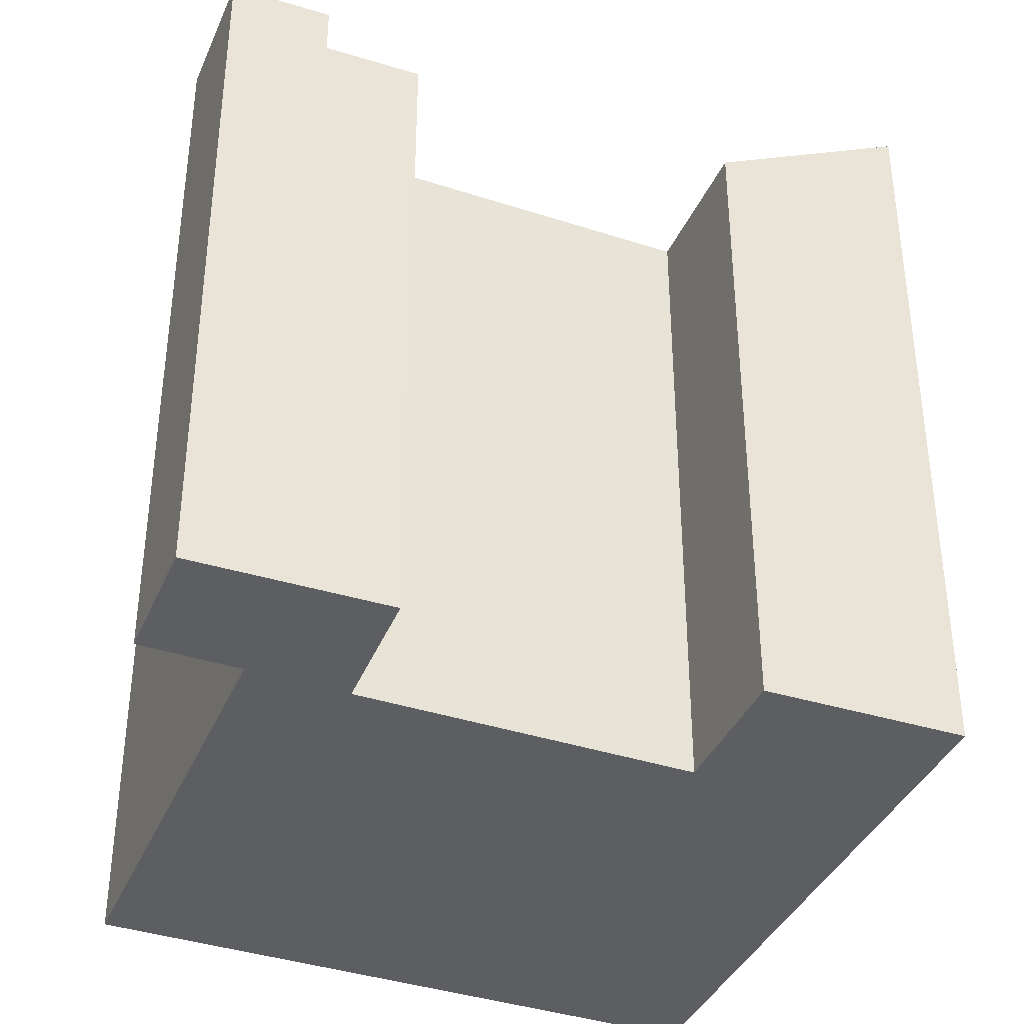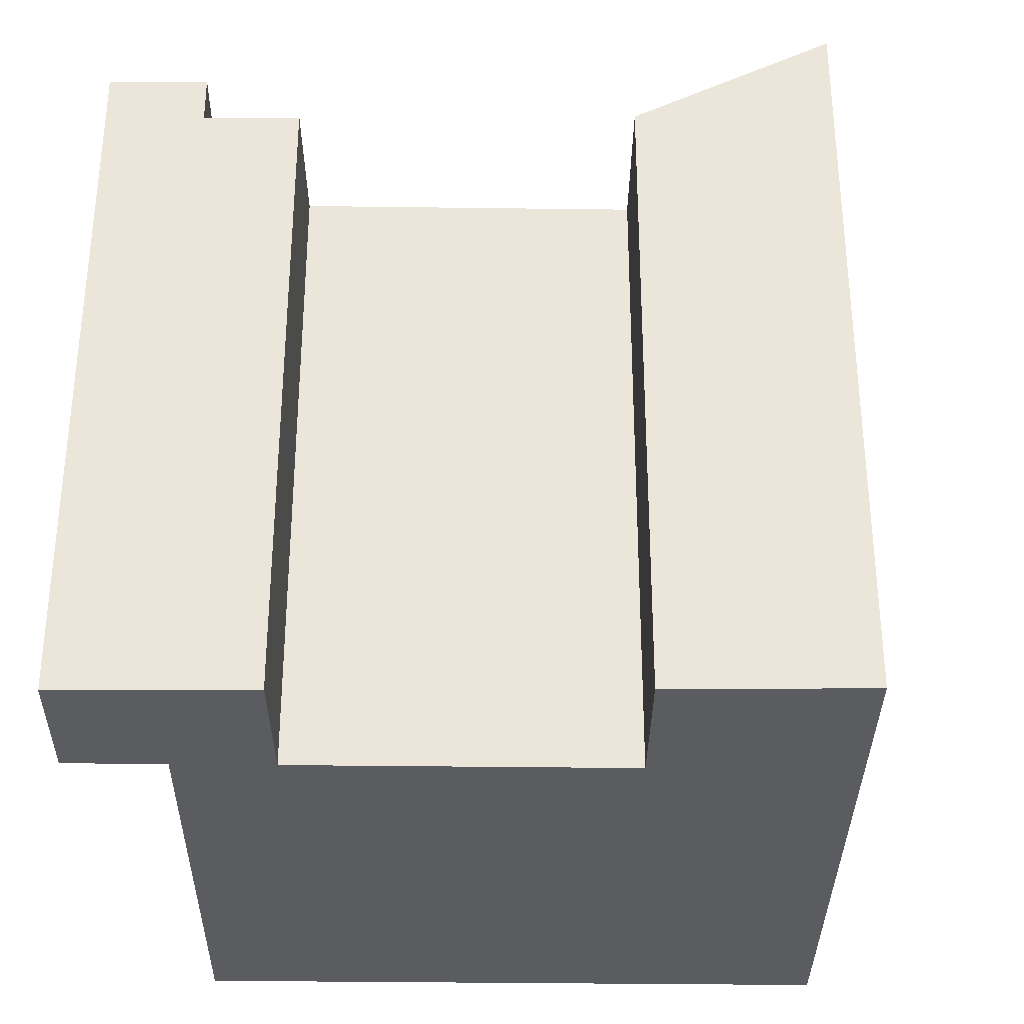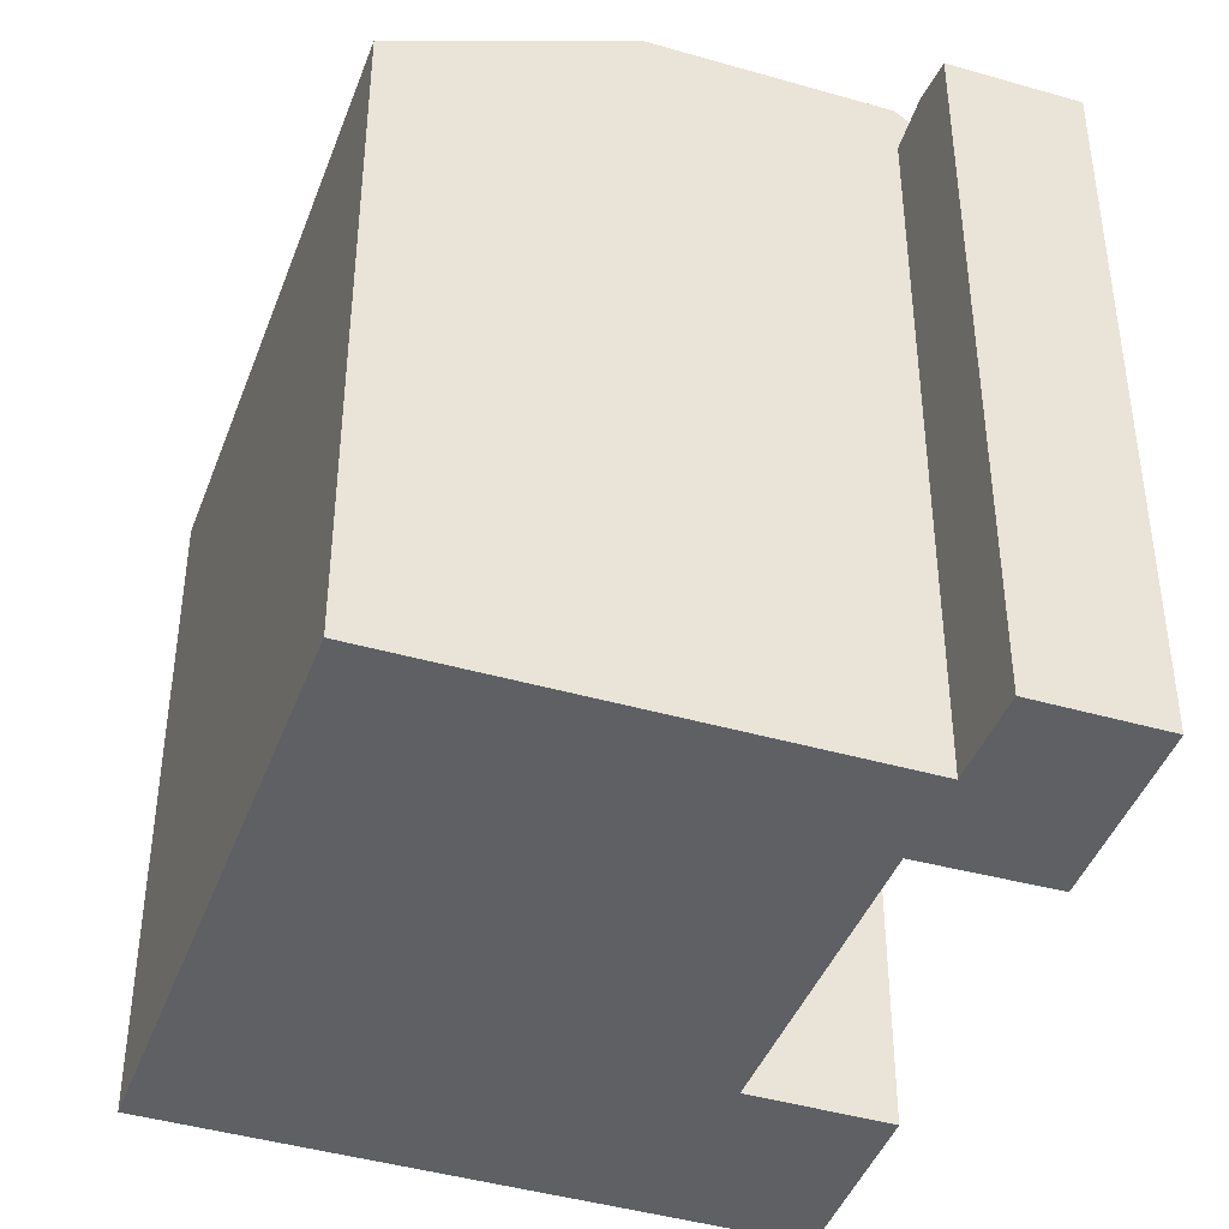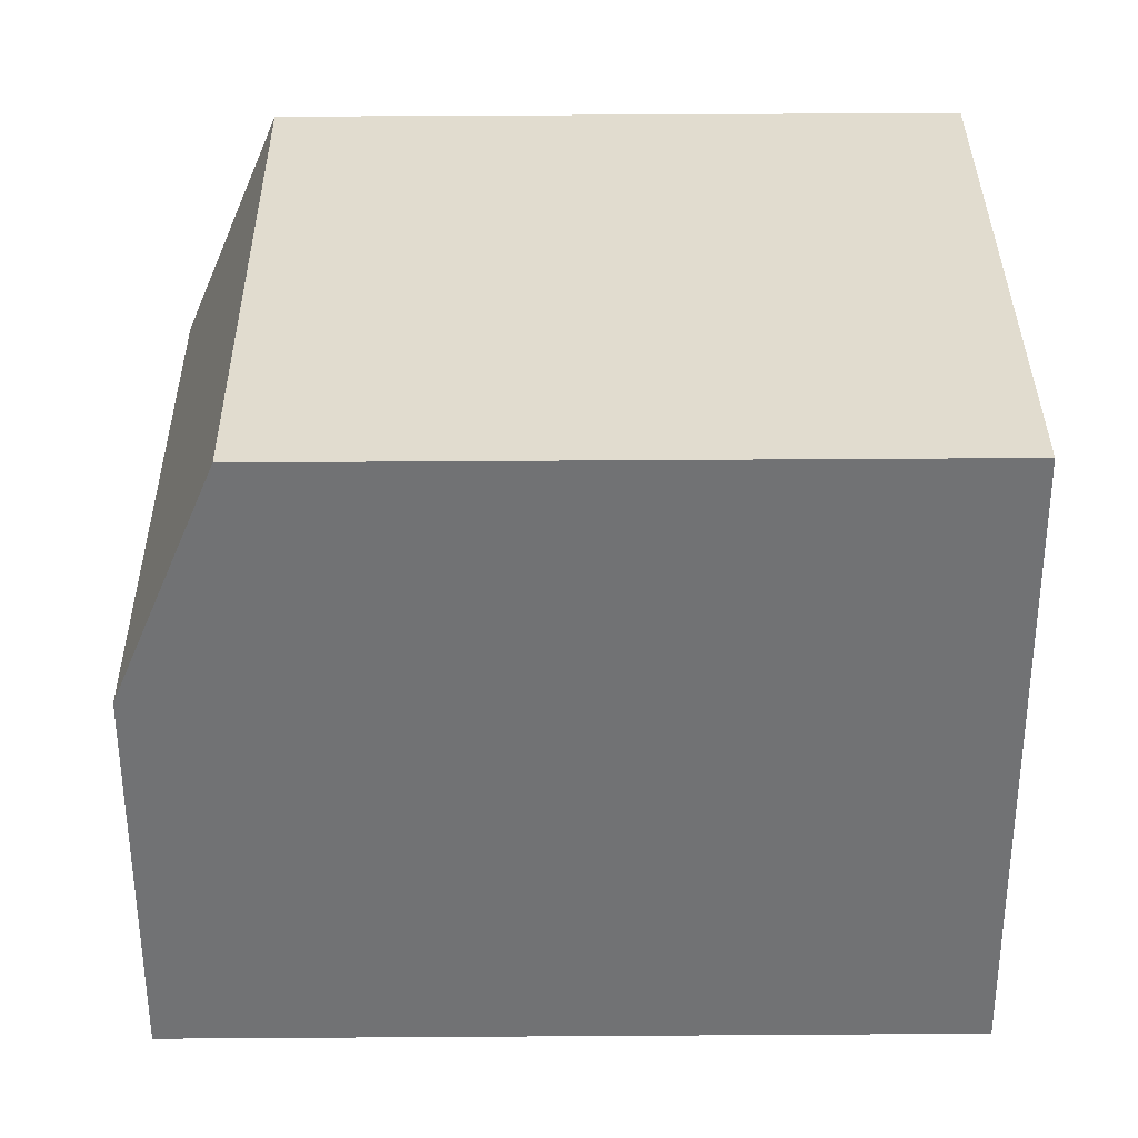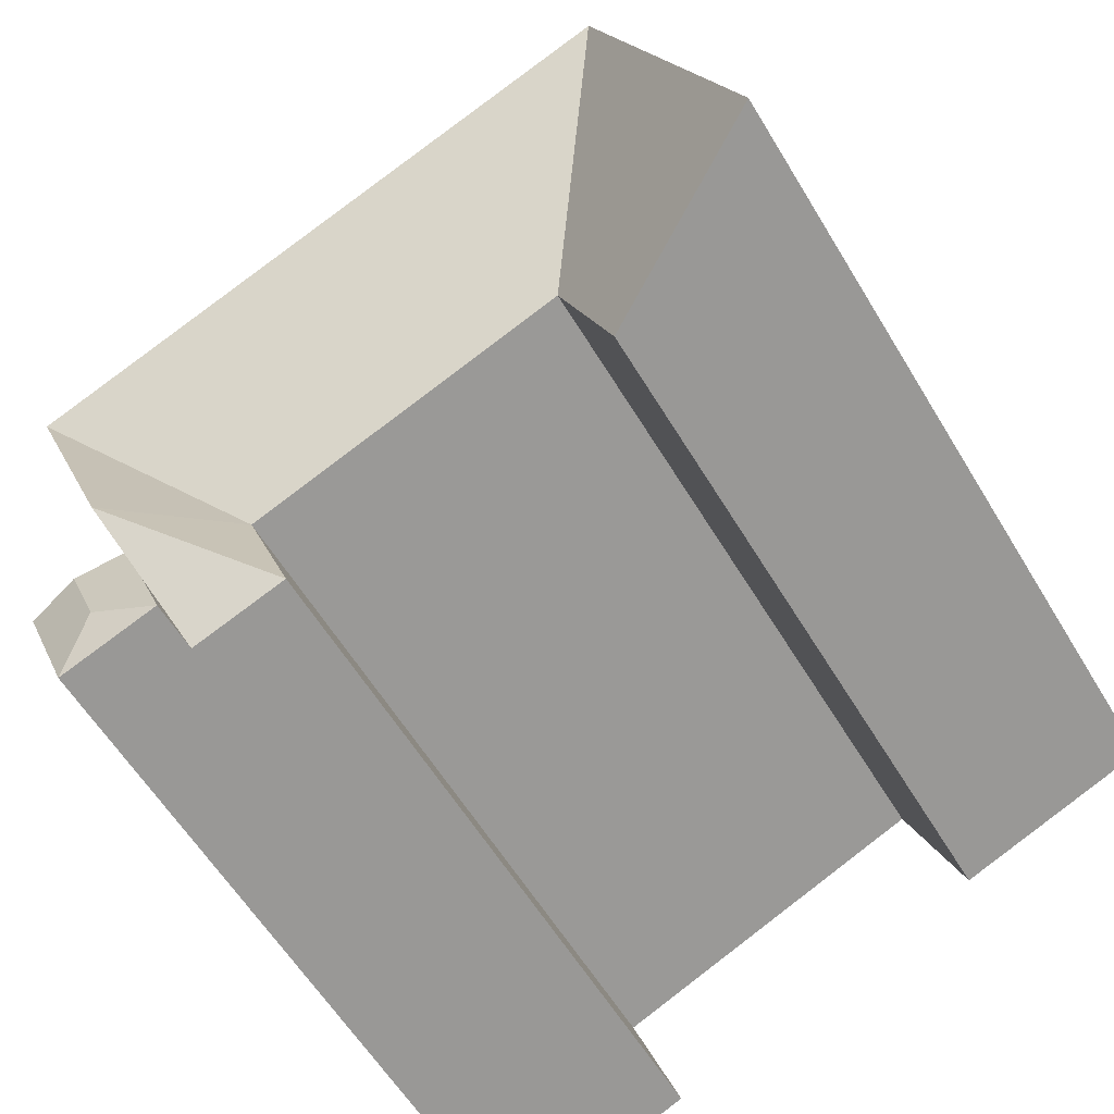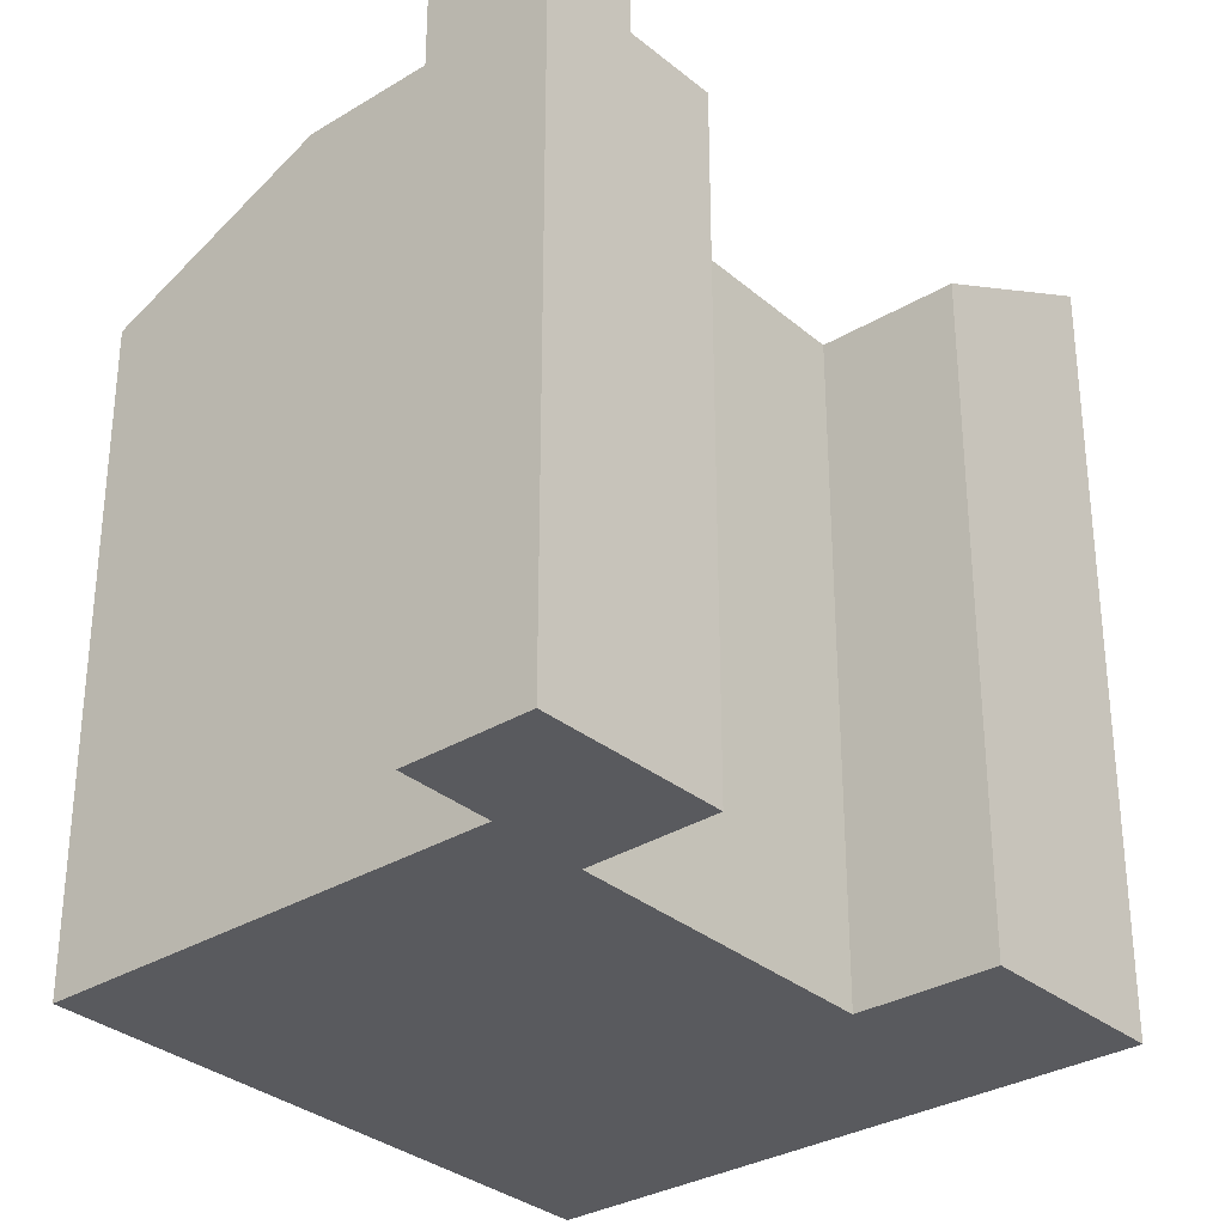
<metadata>
{"format":"obj","ext":"obj","renderer":"f3d","projection":"perspective","resolution":1024,"background":"white","views":[{"elev":-38.7,"azim":-179.7,"up":"+Y"},{"elev":-34.2,"azim":-158.4,"up":"+Y"},{"elev":-42.2,"azim":92.9,"up":"+Y"},{"elev":57.1,"azim":-90.4,"up":"+Z"},{"elev":-58.1,"azim":-149.4,"up":"+Z"},{"elev":-31.7,"azim":152.7,"up":"+Y"}]}
</metadata>
<code>
v  18.44 4.415e-16 -7.209
v  17.29 1.779e-16 -2.905
v  15.95 3.818e-16 -6.235
v  19.76 2.408e-16 -3.933
v  13.53 3.239e-16 -5.29
v  14.83 1.152e-16 -1.881
v  5.029 1.204e-16 -1.966
v  1.522 -2.24e-16 3.658
v  0 0 0
v  6.506 -9.694e-17 1.583
v  22.08 -5.507e-16 8.994
v  19.4 -6.19e-16 10.11
v  11.43 -8.221e-16 13.43
v  6.45 -9.491e-16 15.5
v  17.69 19.56 -5.483
v  18.44 19.31 -7.21
v  15.95 19.31 -6.236
v  19.76 19.31 -3.934
v  18.52 19.56 -3.42
v  17.29 19.31 -2.906
v  14.83 17.98 -1.882
v  17.29 20.7 -2.906
v  13.53 17.98 -5.29
v  15.95 17.98 -6.236
v  6.507 17.98 1.583
v  0.000442 20.7 -0.000655
v  1.522 20.7 3.657
v  5.03 17.98 -1.967
v  22.08 17.98 8.994
v  17.12 20.7 4.113
v  19.4 17.98 10.11
v  19.68 20.7 3.044
v  8.97 20.7 7.504
v  11.43 17.98 13.43
v  3.986 20.7 9.579
v  6.45 17.98 15.5
v  16.6 19.31 -4.61
g defaultobject
f 1 2 3
f 2 1 4
f 5 2 6
f 2 5 3
f 7 8 9
f 8 7 10
f 11 6 2
f 6 11 12
f 10 12 13
f 12 10 6
f 8 13 14
f 13 8 10
f 15 16 17
f 18 15 19
f 15 18 16
f 19 17 20
f 17 19 15
f 21 22 23
f 23 22 24
f 25 26 27
f 26 25 28
f 29 30 31
f 30 29 32
f 30 32 21
f 32 22 21
f 30 25 33
f 25 30 21
f 31 33 34
f 33 31 30
f 35 34 33
f 34 35 36
f 35 25 27
f 35 33 25
f 12 34 13
f 34 12 31
f 13 36 14
f 36 13 34
f 36 8 14
f 8 36 27
f 27 36 35
f 17 1 3
f 1 17 16
f 1 18 4
f 18 1 16
f 18 2 4
f 2 18 20
f 20 18 19
f 37 24 17
f 21 5 6
f 5 21 23
f 23 3 5
f 3 23 24
f 37 20 22
f 27 9 8
f 9 27 26
f 26 7 9
f 7 26 28
f 7 25 10
f 25 7 28
f 22 11 2
f 11 22 29
f 29 22 32
f 11 31 12
f 31 11 29
f 25 6 10
f 6 25 21

</code>
